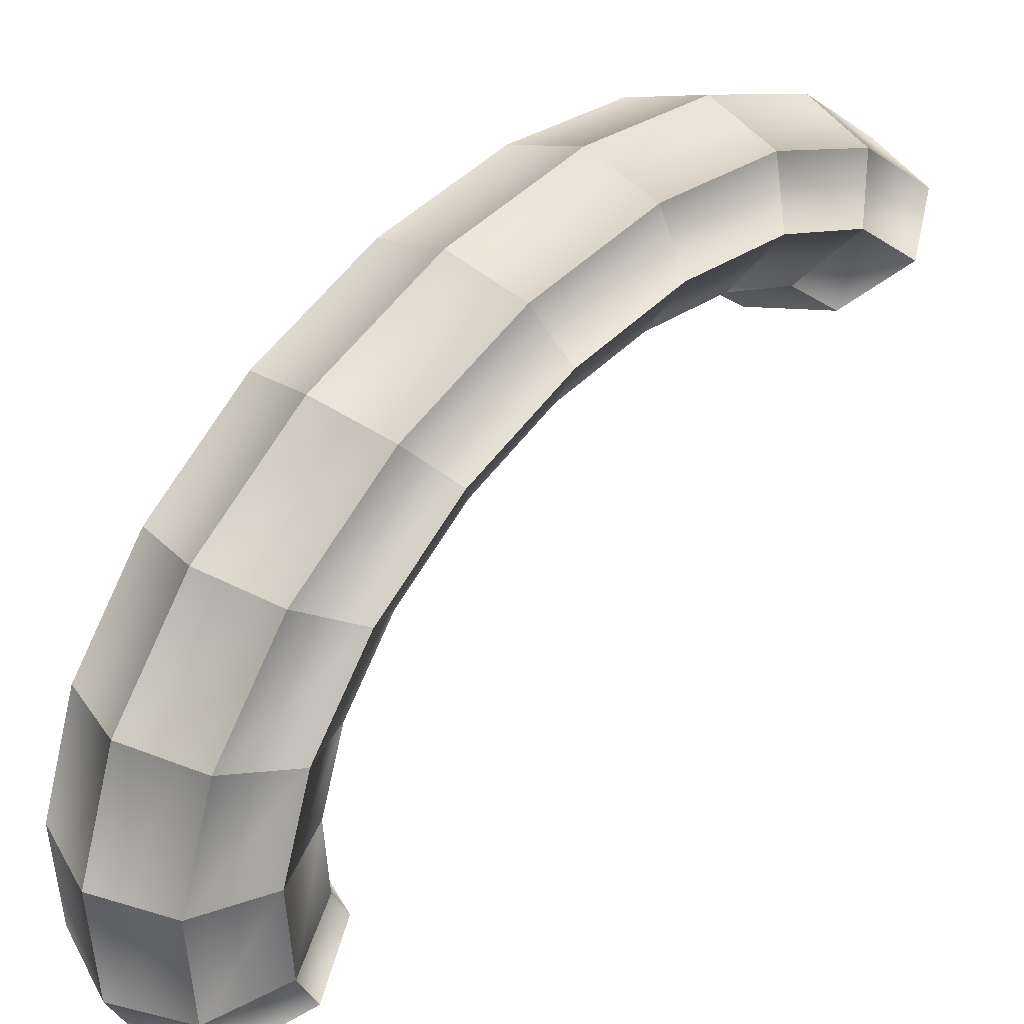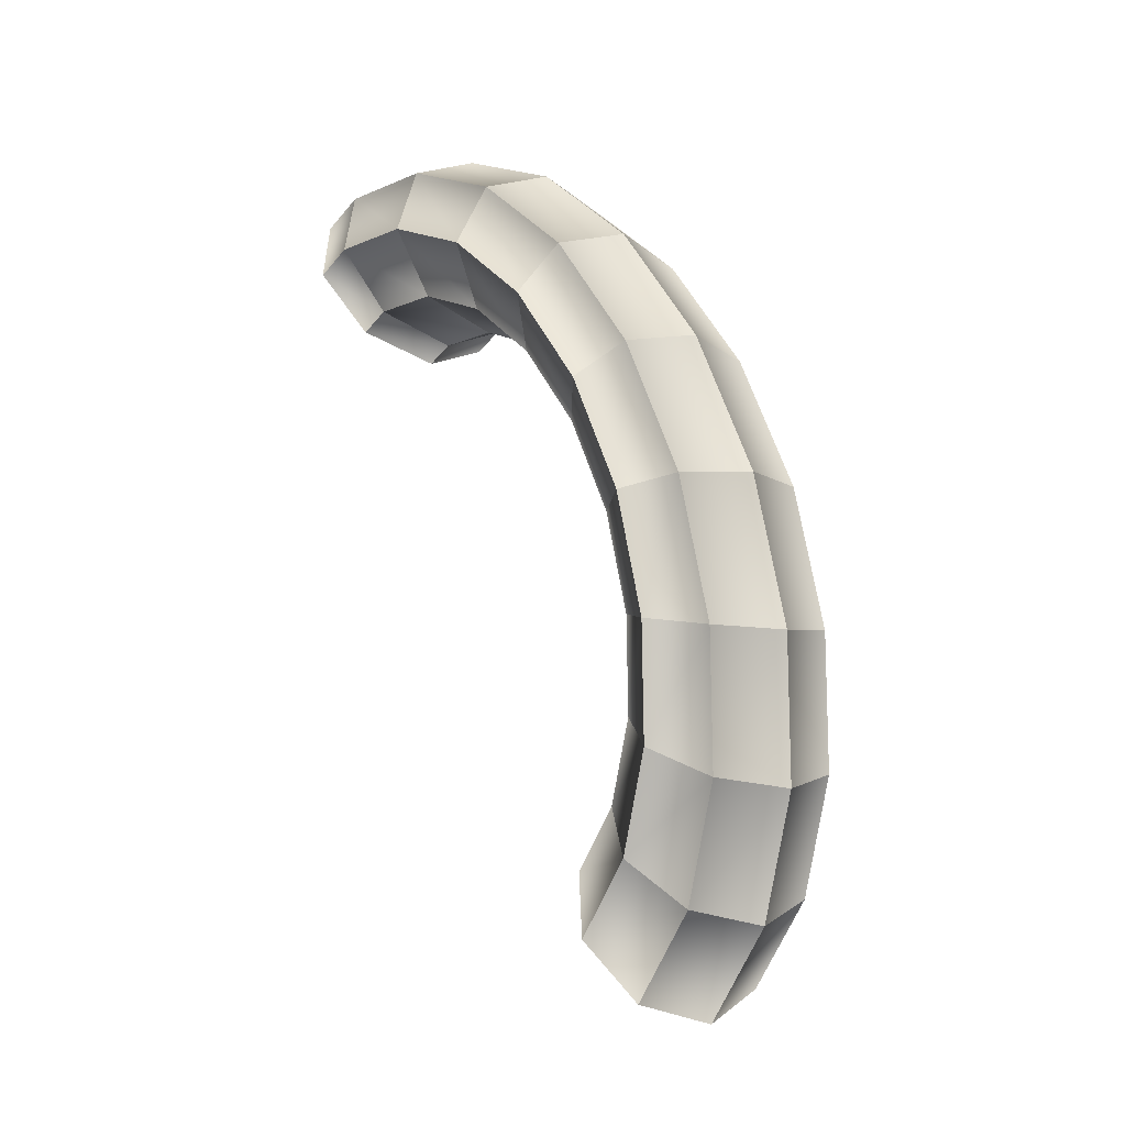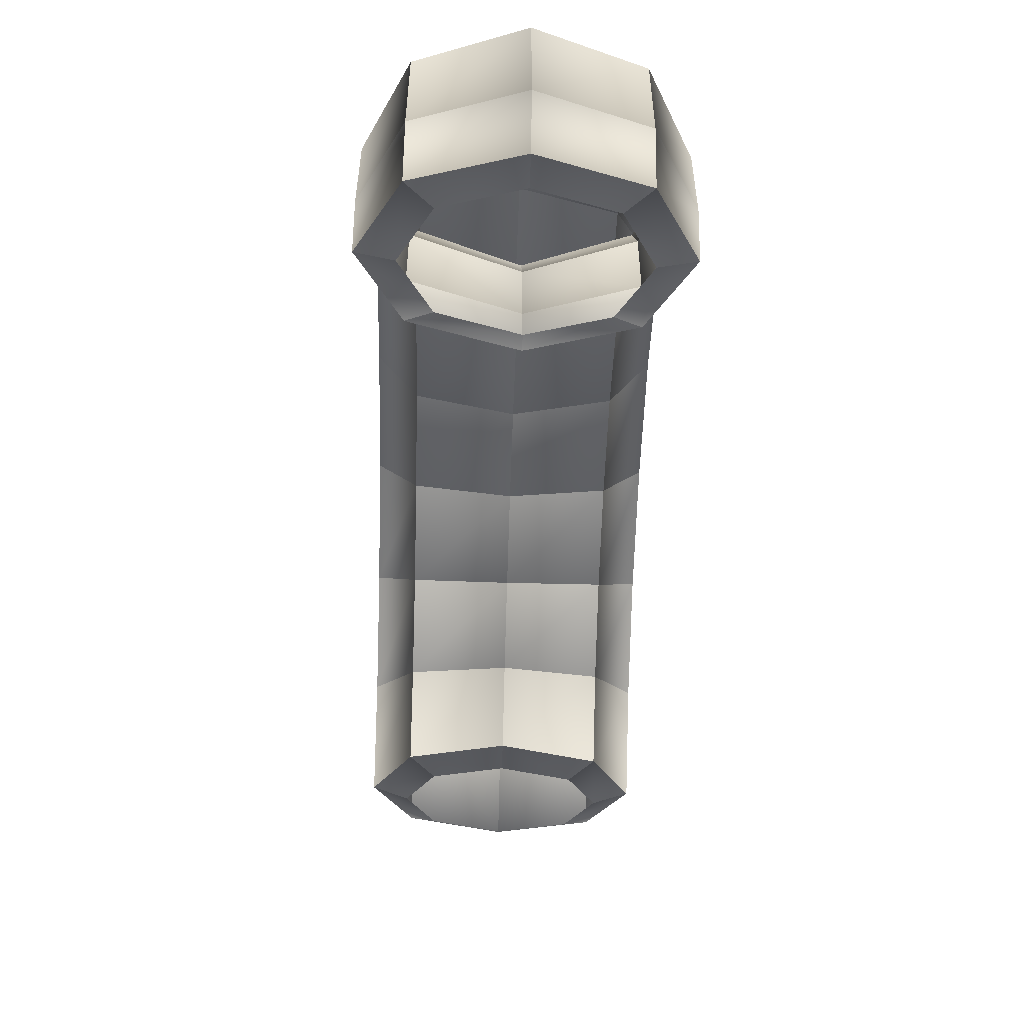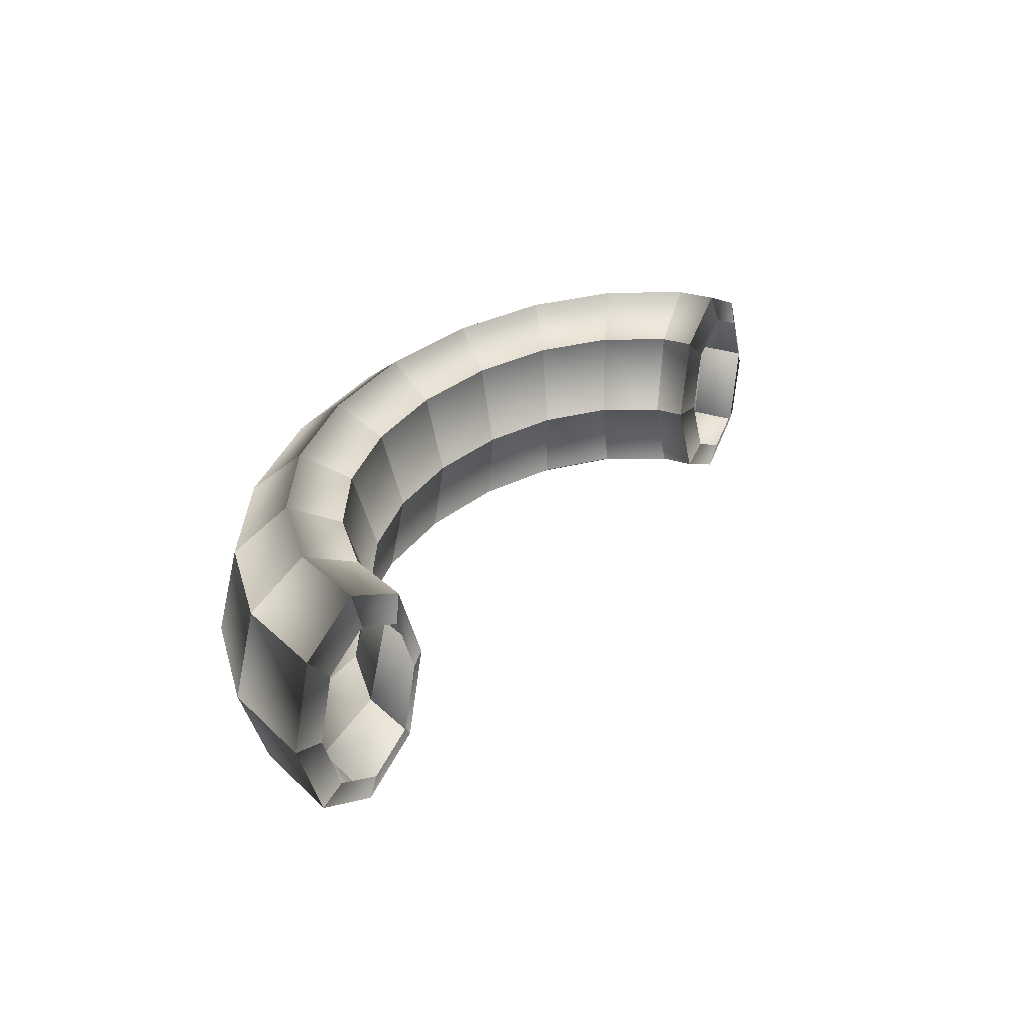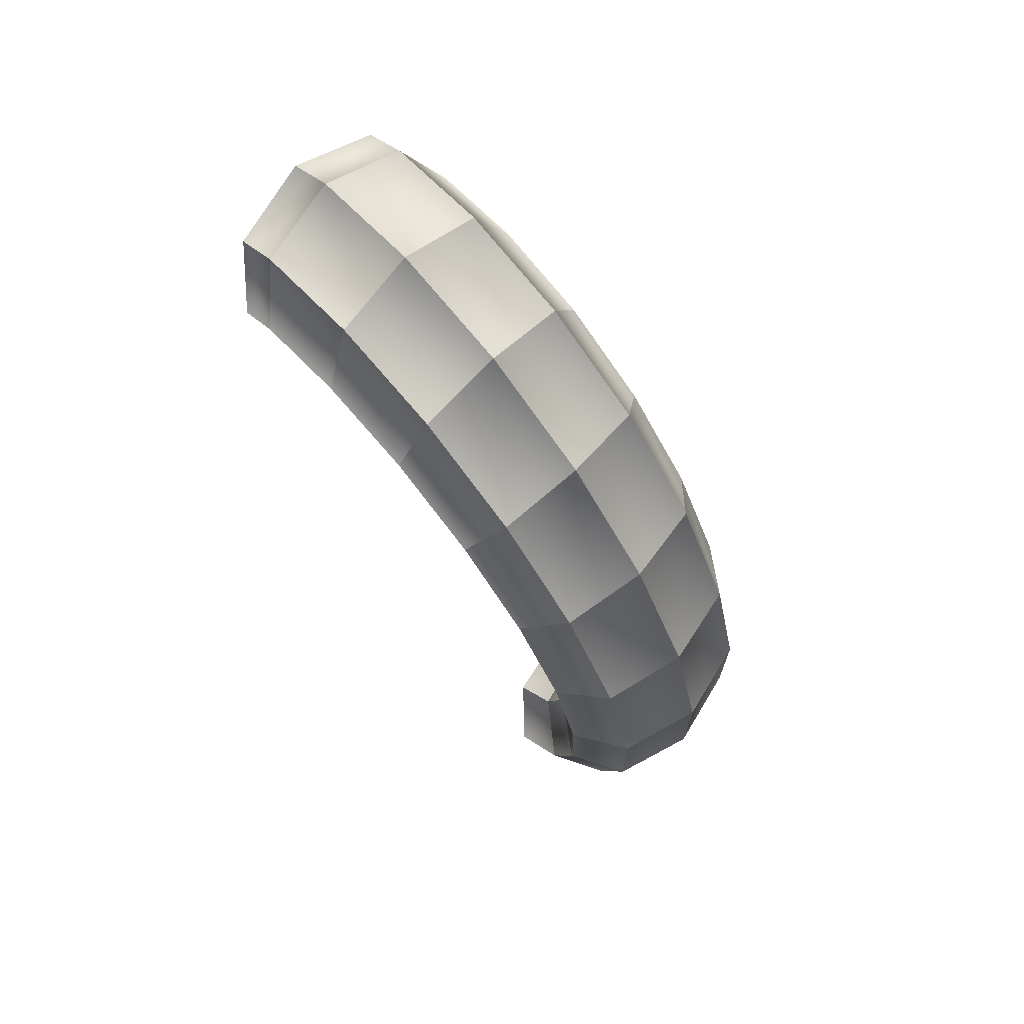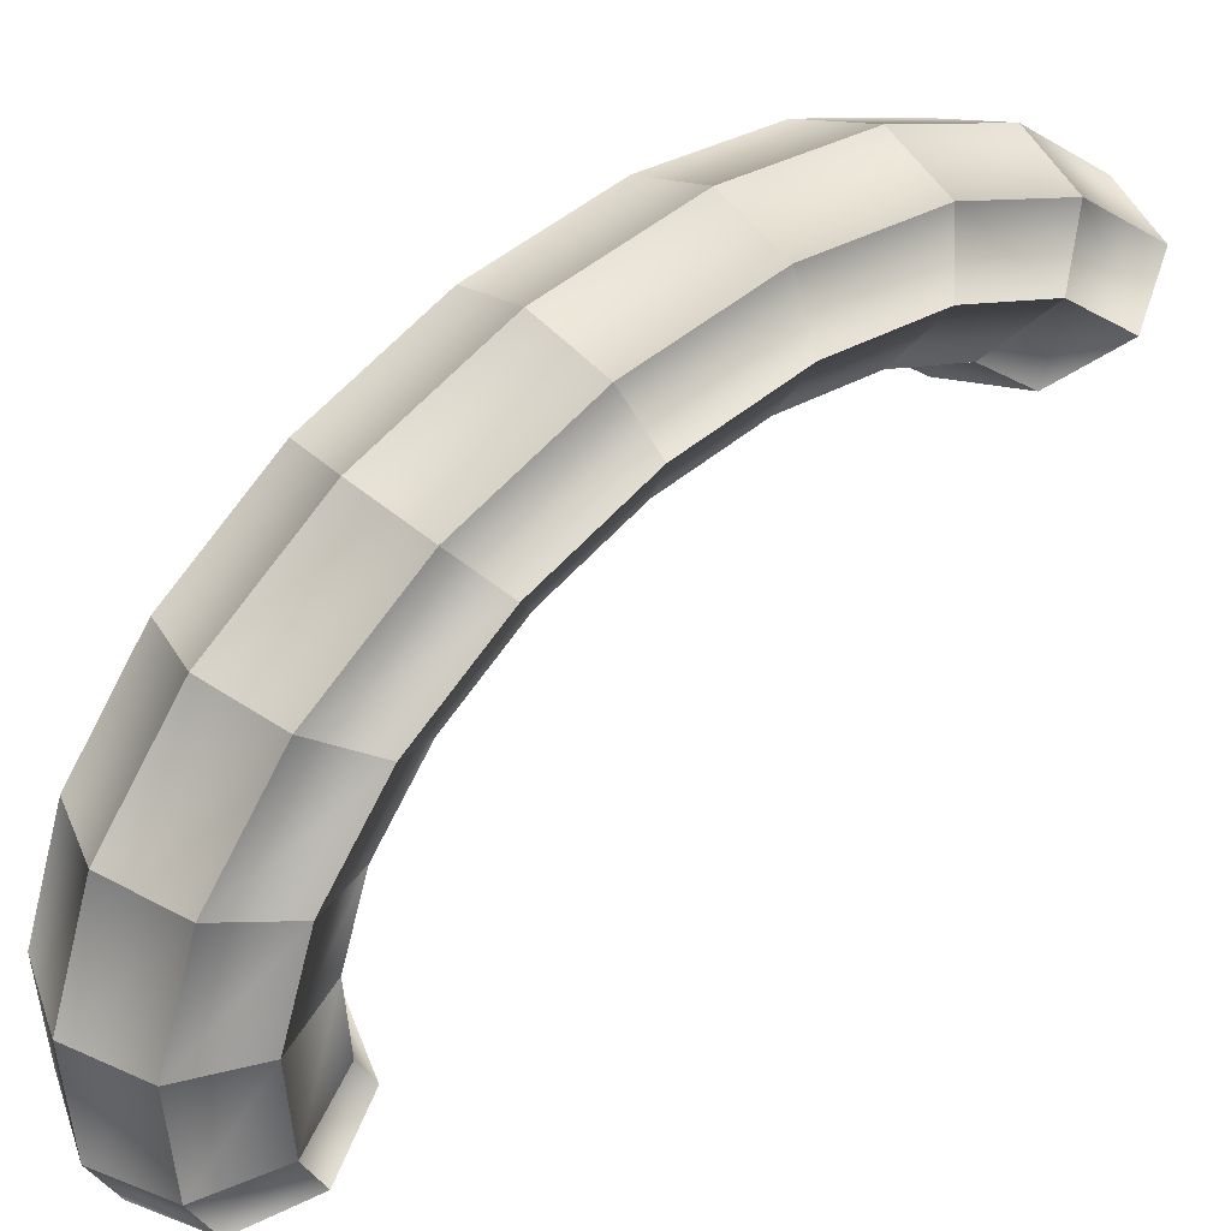
<metadata>
{"format":"obj","ext":"obj","renderer":"f3d","projection":"perspective","resolution":1024,"background":"white","views":[{"elev":29.9,"azim":-134.8,"up":"+Z"},{"elev":-4.7,"azim":-44.3,"up":"+Y"},{"elev":-63.0,"azim":178.3,"up":"+Z"},{"elev":-61.2,"azim":92.4,"up":"+Y"},{"elev":72.2,"azim":-43.8,"up":"+Y"},{"elev":32.8,"azim":-127.6,"up":"+Z"}]}
</metadata>
<code>
o MeshKettleLid_1_0_GeomSubset_1
v -0.01308 0.06842 0.001799
v -0.00677 0.07076 0.000616
v -0.02265 0.05983 0.006086
v -0.0185 0.06474 0.003749
v -0.01692 0.06592 0.003364
v -0.02527 0.05438 0.009276
v -0.02599 0.04779 0.01388
v -0.02501 0.04609 0.01542
v -0.02564 0.0456 0.01542
v 0 0.07175 0.000536
v 0.00677 0.07076 0.000616
v -0.02616 0.04878 0.0131
v 0.01308 0.06842 0.001799
v -0.02265 0.03708 0.01902
v -0.02527 0.04288 0.01642
v 0.02564 0.0456 0.01542
v 0.02501 0.04609 0.01542
v 0.02599 0.04779 0.01388
v 0.0185 0.06474 0.003749
v 0.02265 0.05983 0.006086
v 0.01692 0.06592 0.003364
v 0.01295 0.05109 0.01542
v 0 0.05279 0.01542
v -0.0185 0.03235 0.02166
v -0.01295 0.05109 0.01542
v 0.02527 0.05438 0.009276
v 0 0.0288 0.02541
v -0.006736 0.02791 0.02541
v 0.02616 0.04878 0.0131
v 0.006736 0.02791 0.02541
v -0.0081 0.02734 0.02541
v 0.02527 0.04288 0.01642
v 0.02265 0.03708 0.01902
v 0 0.02589 0.02579
v 0.0185 0.03235 0.02166
v 0.0081 0.02734 0.02541
v -0.01629 0.03098 0.02268
v -0.01308 0.0289 0.024
v 0.01308 0.0289 0.024
v 0.01629 0.03098 0.02268
v -0.02496 0.04585 0.01102
v -0.02425 0.04443 0.01229
v -0.02461 0.04414 0.01233
v 0.02461 0.04414 0.01233
v 0.02425 0.04443 0.01229
v 0.02496 0.04585 0.01102
v 0.01641 0.06381 0.000469
v 0.01256 0.04928 0.01229
v 0 0.05093 0.01229
v -0.00015 0.06956 -0.002349
v 0.006498 0.06859 -0.002295
v 0.01283 0.06624 -0.001107
v -0.01256 0.04928 0.01229
v -0.01641 0.06381 0.000469
v -0.01283 0.06624 -0.001107
v -0.006498 0.06859 -0.002295
v 0 0.02765 0.02197
v -0.00653 0.02679 0.02197
v 0.00653 0.02679 0.02197
v -0.007758 0.02639 0.02197
v 0 0.02538 0.02223
v 0.007758 0.02639 0.02197
v -0.02539 0.04669 0.01024
v -0.02449 0.05231 0.006405
v -0.02187 0.05777 0.003204
v -0.01769 0.06271 0.000858
v -0.01565 0.0297 0.01935
v -0.0177 0.03117 0.01834
v -0.02187 0.03592 0.01569
v -0.0245 0.04174 0.01308
v -0.01258 0.02752 0.02068
v 0.01565 0.0297 0.01935
v 0.01258 0.02752 0.02068
v 0.0245 0.04174 0.01308
v 0.02187 0.03592 0.01569
v 0.0177 0.03117 0.01834
v 0.01769 0.06271 0.000858
v 0.02187 0.05777 0.003204
v 0.02449 0.05231 0.006405
v 0.02539 0.04669 0.01025
v 1.7e-05 0.04042 0.02247
v -0.002363 0.04112 0.02201
v -0.003348 0.04281 0.0209
v -0.002363 0.0445 0.01979
v 1.7e-05 0.04519 0.01934
v 0.002396 0.0445 0.01979
v 0.003382 0.04281 0.0209
v 0.002396 0.04112 0.02201
v 1.7e-05 0.06438 0.008183
v -0.001762 0.06382 0.008481
v -0.002498 0.06247 0.009201
v -0.001762 0.06112 0.00992
v 1.7e-05 0.06056 0.01022
v 0.001795 0.06112 0.00992
v 0.002532 0.06247 0.009201
v 0.001795 0.06382 0.008481
v 1.7e-05 0.06587 0.009468
v -0.002363 0.06507 0.009771
v -0.003348 0.06316 0.0105
v -0.002363 0.06125 0.01123
v 1.7e-05 0.06046 0.01153
v 0.002396 0.06125 0.01123
v 0.003382 0.06316 0.0105
v 0.002396 0.06507 0.009771
v 1.7e-05 0.06612 0.01265
v -0.002363 0.06531 0.01276
v -0.003348 0.06337 0.01304
v -0.002363 0.06142 0.01333
v 1.7e-05 0.06062 0.01344
v 0.002396 0.06142 0.01333
v 0.003382 0.06337 0.01304
v 0.002396 0.06531 0.01276
v 1.7e-05 0.06503 0.01602
v -0.002363 0.06429 0.01594
v -0.003348 0.0625 0.01574
v -0.002363 0.0607 0.01555
v 1.7e-05 0.05996 0.01546
v 0.002396 0.0607 0.01555
v 0.003382 0.0625 0.01574
v 0.002396 0.06429 0.01594
v 1.7e-05 0.0627 0.01926
v -0.002363 0.06209 0.01898
v -0.003348 0.06063 0.01833
v -0.002363 0.05917 0.01768
v 1.7e-05 0.05856 0.01741
v 0.002396 0.05917 0.01768
v 0.003382 0.06063 0.01833
v 0.002396 0.06209 0.01898
v 1.7e-05 0.05935 0.02204
v -0.002363 0.05894 0.02161
v -0.003348 0.05795 0.02056
v -0.002363 0.05696 0.01951
v 1.7e-05 0.05655 0.01908
v 0.002396 0.05696 0.01951
v 0.003382 0.05795 0.02056
v 0.002396 0.05894 0.02161
v 1.7e-05 0.05532 0.0241
v -0.002363 0.05515 0.02354
v -0.003348 0.05473 0.02221
v -0.002363 0.05431 0.02087
v 1.7e-05 0.05414 0.02031
v 0.002396 0.05431 0.02087
v 0.003382 0.05473 0.02221
v 0.002396 0.05515 0.02354
v 1.7e-05 0.051 0.02523
v -0.002363 0.05108 0.02461
v -0.003348 0.05127 0.02311
v -0.002363 0.05146 0.02161
v 1.7e-05 0.05154 0.02099
v 0.002396 0.05146 0.02161
v 0.003382 0.05127 0.02311
v 0.002396 0.05108 0.02461
v 1.7e-05 0.04682 0.02533
v -0.002363 0.04714 0.0247
v -0.003348 0.04792 0.02319
v -0.002363 0.04871 0.02168
v 1.7e-05 0.04903 0.02105
v 0.002396 0.04871 0.02168
v 0.003382 0.04792 0.02319
v 0.002396 0.04714 0.0247
v 1.7e-05 0.04317 0.02438
v -0.002363 0.04371 0.0238
v -0.003348 0.04501 0.02243
v -0.002363 0.04631 0.02105
v 1.7e-05 0.04684 0.02048
v 0.002396 0.04631 0.02105
v 0.003382 0.04501 0.02243
v 0.002396 0.04371 0.0238
v 0.003382 0.06253 0.009432
v -0.003348 0.06253 0.009432
v 0.002396 0.06073 0.01035
v -0.002363 0.06433 0.008513
v 1.7e-05 0.05999 0.01073
v 1.7e-05 0.06508 0.008132
v -0.002363 0.06073 0.01035
v 0.002396 0.06433 0.008513
v 1.7e-05 0.06304 0.006666
v -0.001762 0.06252 0.007005
v -0.002498 0.06124 0.007822
v -0.001762 0.05997 0.008639
v 1.7e-05 0.05945 0.008978
v 0.001795 0.05997 0.008639
v 0.002532 0.06124 0.007822
v 0.001795 0.06252 0.007005
v 1.7e-05 0.04088 0.02182
v -0.00174 0.04139 0.02148
v -0.002468 0.04264 0.02066
v -0.00174 0.04389 0.01984
v 1.7e-05 0.0444 0.0195
v 0.001774 0.04389 0.01984
v 0.002502 0.04264 0.02066
v 0.001774 0.04139 0.02148
v 1.7e-05 0.03953 0.02026
v -0.00174 0.04012 0.02
v -0.002468 0.04152 0.01939
v -0.00174 0.04292 0.01878
v 1.7e-05 0.04351 0.01852
v 0.001774 0.04292 0.01878
v 0.002502 0.04152 0.01939
v 0.001774 0.04012 0.02
f 174 97 98 172
f 172 98 99 170
f 170 99 100 175
f 175 100 101 173
f 173 101 102 171
f 171 102 103 169
f 169 103 104 176
f 176 104 97 174
f 97 105 106 98
f 98 106 107 99
f 99 107 108 100
f 100 108 109 101
f 101 109 110 102
f 102 110 111 103
f 103 111 112 104
f 104 112 105 97
f 105 113 114 106
f 106 114 115 107
f 107 115 116 108
f 108 116 117 109
f 109 117 118 110
f 110 118 119 111
f 111 119 120 112
f 112 120 113 105
f 113 121 122 114
f 114 122 123 115
f 115 123 124 116
f 116 124 125 117
f 117 125 126 118
f 118 126 127 119
f 119 127 128 120
f 120 128 121 113
f 121 129 130 122
f 122 130 131 123
f 123 131 132 124
f 124 132 133 125
f 125 133 134 126
f 126 134 135 127
f 127 135 136 128
f 128 136 129 121
f 129 137 138 130
f 130 138 139 131
f 131 139 140 132
f 132 140 141 133
f 133 141 142 134
f 134 142 143 135
f 135 143 144 136
f 136 144 137 129
f 137 145 146 138
f 138 146 147 139
f 139 147 148 140
f 140 148 149 141
f 141 149 150 142
f 142 150 151 143
f 143 151 152 144
f 144 152 145 137
f 145 153 154 146
f 146 154 155 147
f 147 155 156 148
f 148 156 157 149
f 149 157 158 150
f 150 158 159 151
f 151 159 160 152
f 152 160 153 145
f 153 161 162 154
f 154 162 163 155
f 155 163 164 156
f 156 164 165 157
f 157 165 166 158
f 158 166 167 159
f 159 167 168 160
f 160 168 161 153
f 161 81 82 162
f 162 82 83 163
f 163 83 84 164
f 164 84 85 165
f 165 85 86 166
f 166 86 87 167
f 167 87 88 168
f 168 88 81 161
f 96 176 174 89
f 95 169 176 96
f 94 171 169 95
f 93 173 171 94
f 92 175 173 93
f 91 170 175 92
f 90 172 170 91
f 89 174 172 90
f 83 82 186 187
f 86 85 189 190
f 84 83 187 188
f 87 86 190 191
f 88 87 191 192
f 85 84 188 189
f 81 88 192 185
f 82 81 185 186

</code>
